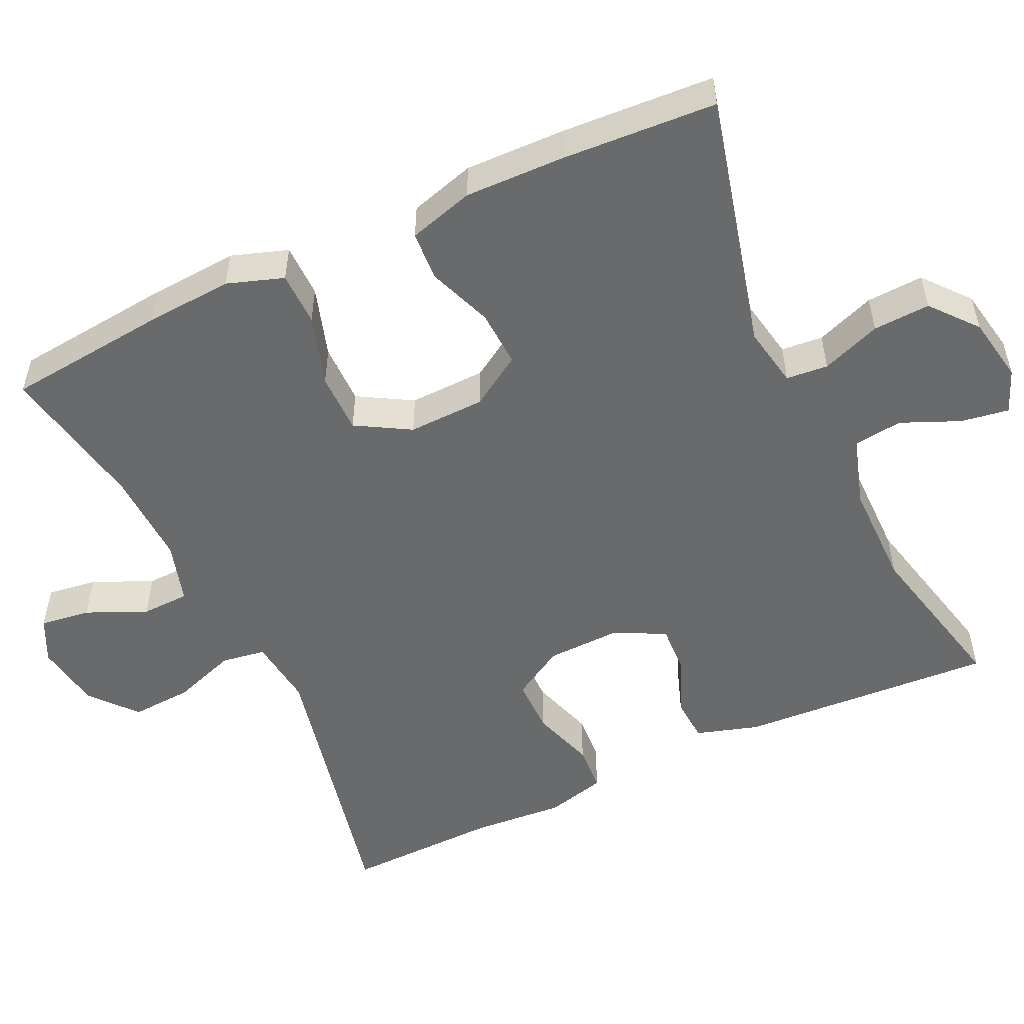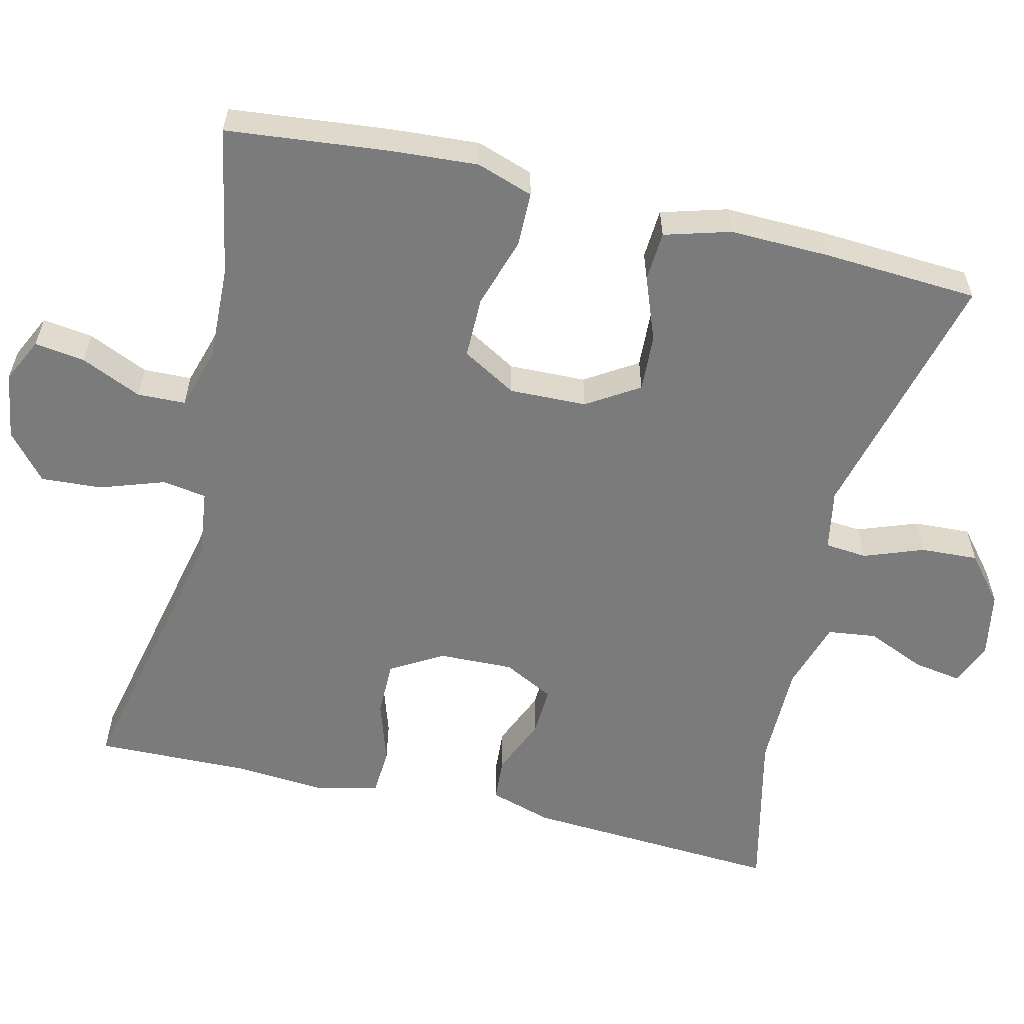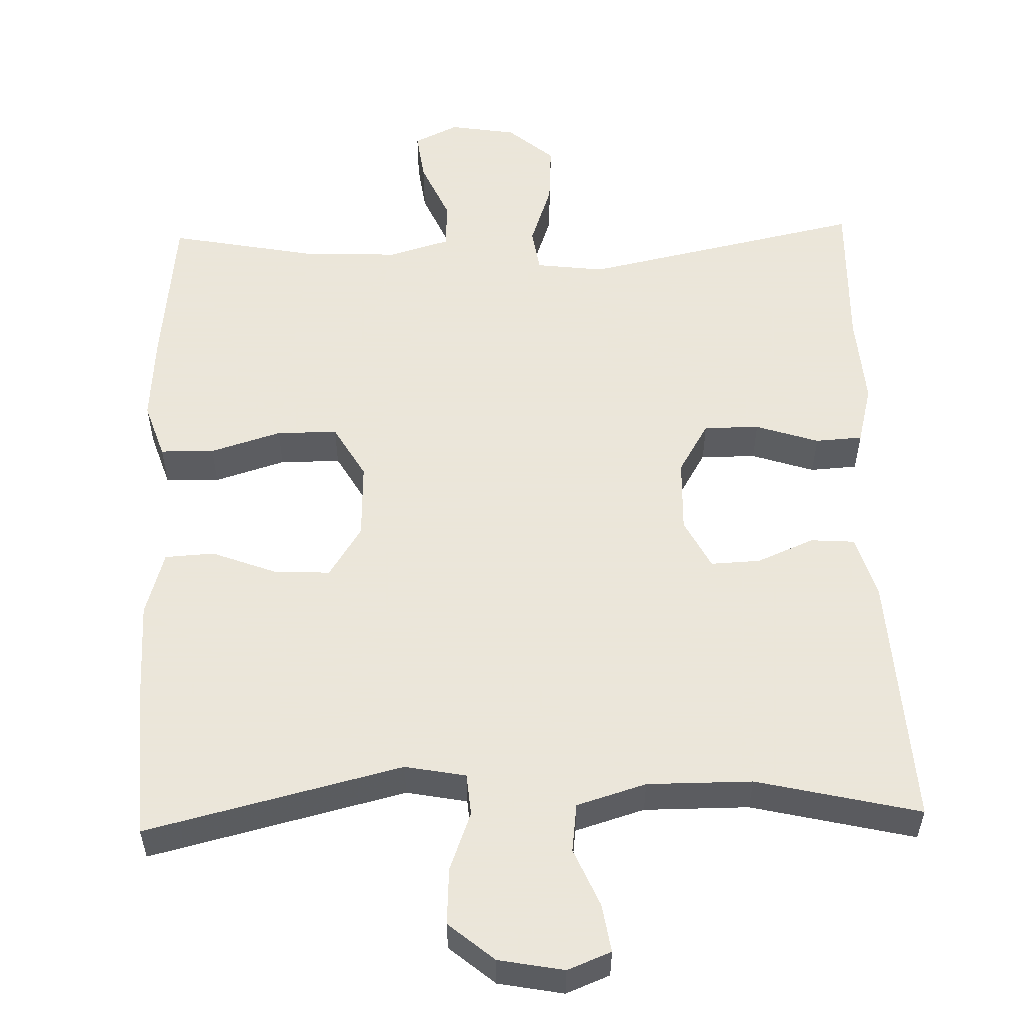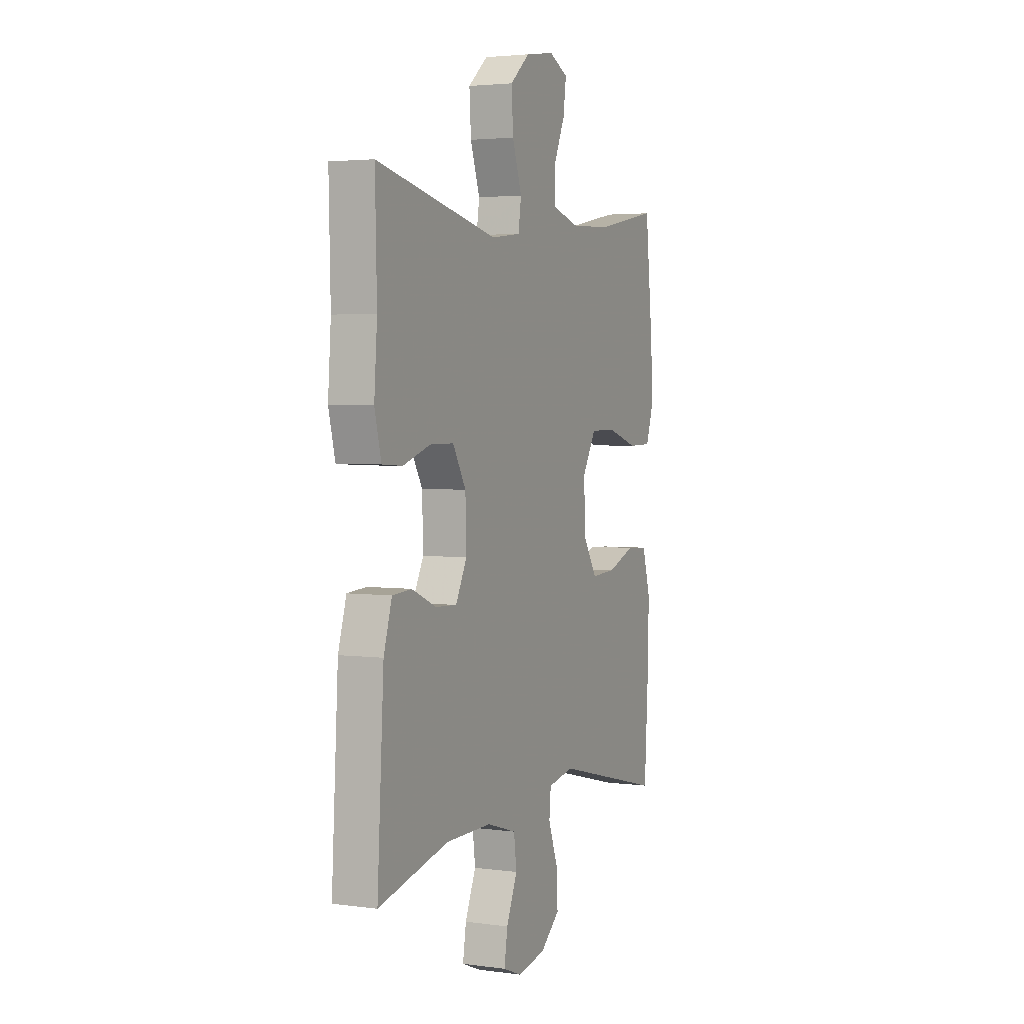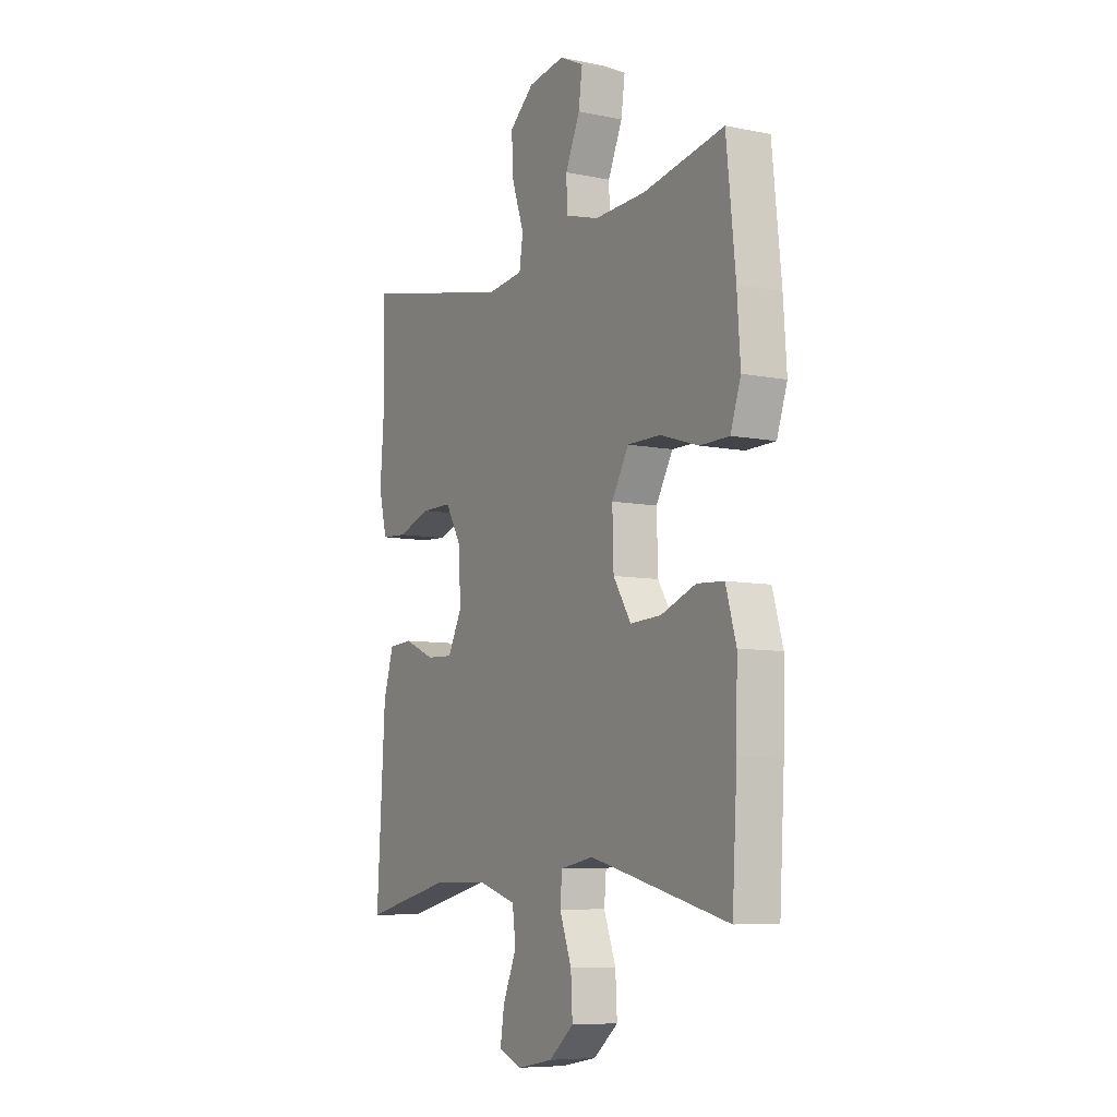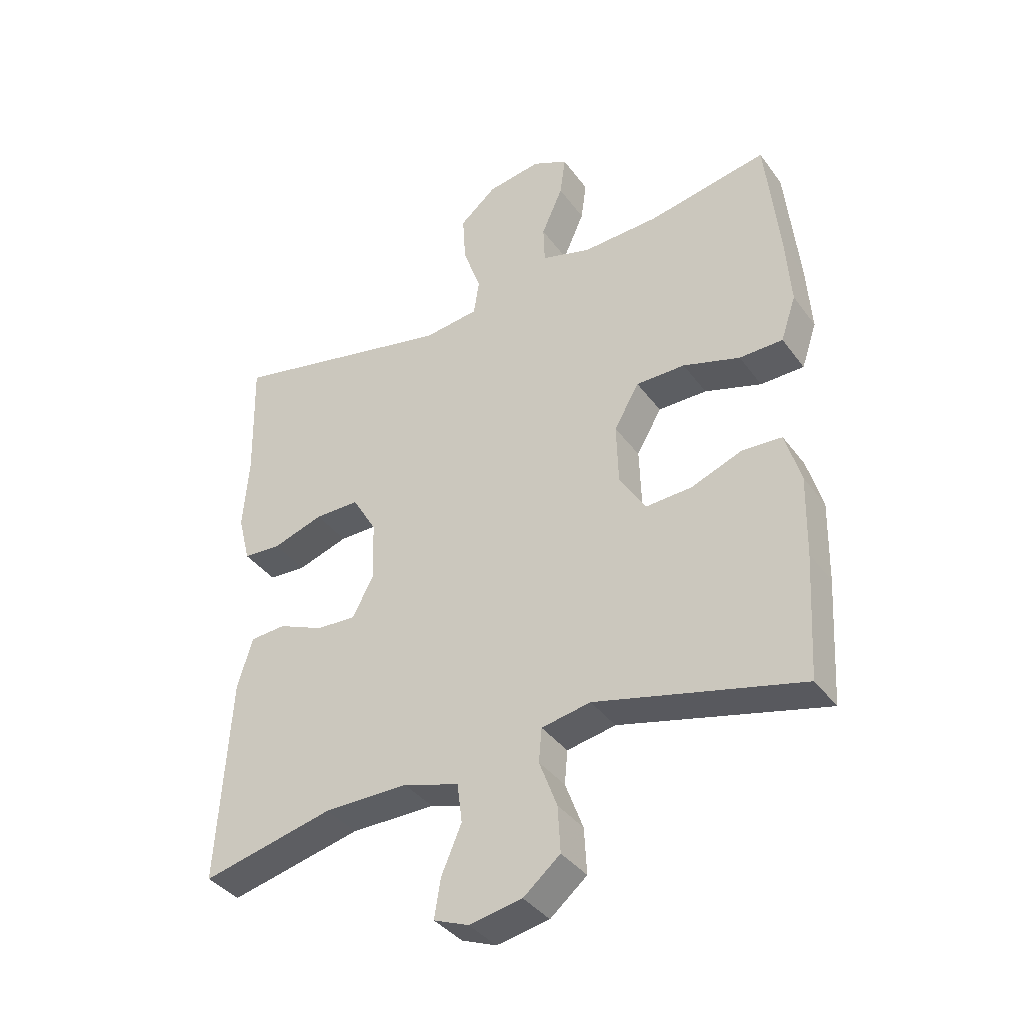
<metadata>
{"format":"obj","ext":"obj","renderer":"f3d","projection":"perspective","resolution":1024,"background":"white","views":[{"elev":-52.9,"azim":115.1,"up":"+Y"},{"elev":-58.4,"azim":76.5,"up":"+Y"},{"elev":55.0,"azim":178.4,"up":"+Y"},{"elev":3.3,"azim":-65.5,"up":"+Z"},{"elev":-7.7,"azim":60.3,"up":"+Z"},{"elev":-38.1,"azim":32.1,"up":"+Z"}]}
</metadata>
<code>
v -0.5 0.07 -0.5
v -0.48 0.07 -0.163
v -0.455 0.07 -0.081
v -0.397 0.07 -0.077
v -0.322 0.07 -0.109
v -0.257 0.07 -0.112
v -0.223 0.07 -0.046
v -0.226 0.07 0.052
v -0.266 0.07 0.12
v -0.339 0.07 0.12
v -0.422 0.07 0.093
v -0.484 0.07 0.097
v -0.504 0.07 0.176
v -0.495 0.07 0.297
v -0.5 0.07 0.5
v -0.13 0.07 0.42
v -0.04 0.07 0.431
v -0.031 0.07 0.489
v -0.06 0.07 0.573
v -0.065 0.07 0.653
v -0.005 0.07 0.704
v 0.083 0.07 0.718
v 0.141 0.07 0.69
v 0.132 0.07 0.624
v 0.097 0.07 0.545
v 0.099 0.07 0.482
v 0.18 0.07 0.458
v 0.305 0.07 0.463
v 0.5 0.07 0.5
v 0.522 0.07 0.289
v 0.53 0.07 0.174
v 0.505 0.07 0.1
v 0.434 0.07 0.099
v 0.341 0.07 0.128
v 0.261 0.07 0.128
v 0.22 0.07 0.057
v 0.223 0.07 -0.044
v 0.266 0.07 -0.112
v 0.341 0.07 -0.108
v 0.425 0.07 -0.076
v 0.49 0.07 -0.08
v 0.515 0.07 -0.166
v 0.512 0.07 -0.298
v 0.5 0.07 -0.5
v 0.164 0.07 -0.416
v 0.084 0.07 -0.431
v 0.079 0.07 -0.486
v 0.108 0.07 -0.564
v 0.112 0.07 -0.639
v 0.052 0.07 -0.689
v -0.034 0.07 -0.705
v -0.091 0.07 -0.682
v -0.081 0.07 -0.619
v -0.048 0.07 -0.542
v -0.056 0.07 -0.478
v -0.147 0.07 -0.45
v -0.285 0.07 -0.45
v -0.5 0 -0.5
v -0.48 0 -0.163
v -0.455 0 -0.081
v -0.397 0 -0.077
v -0.322 0 -0.109
v -0.257 0 -0.112
v -0.223 0 -0.046
v -0.226 0 0.052
v -0.266 0 0.12
v -0.339 0 0.12
v -0.422 0 0.093
v -0.484 0 0.097
v -0.504 0 0.176
v -0.495 0 0.297
v -0.5 0 0.5
v -0.13 0 0.42
v -0.04 0 0.431
v -0.031 0 0.489
v -0.06 0 0.573
v -0.065 0 0.653
v -0.005 0 0.704
v 0.083 0 0.718
v 0.141 0 0.69
v 0.132 0 0.624
v 0.097 0 0.545
v 0.099 0 0.482
v 0.18 0 0.458
v 0.305 0 0.463
v 0.5 0 0.5
v 0.522 0 0.289
v 0.53 0 0.174
v 0.505 0 0.1
v 0.434 0 0.099
v 0.341 0 0.128
v 0.261 0 0.128
v 0.22 0 0.057
v 0.223 0 -0.044
v 0.266 0 -0.112
v 0.341 0 -0.108
v 0.425 0 -0.076
v 0.49 0 -0.08
v 0.515 0 -0.166
v 0.512 0 -0.298
v 0.5 0 -0.5
v 0.164 0 -0.416
v 0.084 0 -0.431
v 0.079 0 -0.486
v 0.108 0 -0.564
v 0.112 0 -0.639
v 0.052 0 -0.689
v -0.034 0 -0.705
v -0.091 0 -0.682
v -0.081 0 -0.619
v -0.048 0 -0.542
v -0.056 0 -0.478
v -0.147 0 -0.45
v -0.285 0 -0.45
f 52 53 54
f 51 52 54
f 50 51 54
f 49 50 54
f 48 49 54
f 47 48 54
f 46 47 54 55
f 43 44 45
f 42 43 45
f 41 42 45
f 40 41 45
f 39 40 45
f 38 39 45 46
f 46 55 56
f 38 46 56
f 37 38 56
f 32 33 34
f 31 32 34
f 30 31 34
f 29 30 34
f 28 29 34
f 27 28 34 35
f 26 27 35 36
f 23 24 25
f 22 23 25
f 21 22 25
f 20 21 25
f 19 20 25
f 18 19 25
f 17 18 25 26
f 14 15 16
f 14 16 17
f 13 14 17
f 12 13 17
f 11 12 17
f 10 11 17
f 9 10 17 26
f 3 4 5
f 2 3 5
f 1 2 5
f 57 1 5
f 57 5 6
f 56 57 6 7
f 37 56 7 8
f 26 36 37
f 9 26 37
f 8 9 37
f 111 110 109
f 111 109 108
f 111 108 107
f 111 107 106
f 111 106 105
f 111 105 104
f 112 111 104 103
f 102 101 100
f 102 100 99
f 102 99 98
f 102 98 97
f 102 97 96
f 103 102 96 95
f 113 112 103
f 113 103 95
f 113 95 94
f 91 90 89
f 91 89 88
f 91 88 87
f 91 87 86
f 91 86 85
f 92 91 85 84
f 93 92 84 83
f 82 81 80
f 82 80 79
f 82 79 78
f 82 78 77
f 82 77 76
f 82 76 75
f 83 82 75 74
f 73 72 71
f 74 73 71
f 74 71 70
f 74 70 69
f 74 69 68
f 74 68 67
f 83 74 67 66
f 62 61 60
f 62 60 59
f 62 59 58
f 62 58 114
f 63 62 114
f 64 63 114 113
f 65 64 113 94
f 94 93 83
f 94 83 66
f 94 66 65
f 1 58 59 2
f 2 59 60 3
f 3 60 61 4
f 4 61 62 5
f 5 62 63 6
f 6 63 64 7
f 7 64 65 8
f 8 65 66 9
f 9 66 67 10
f 10 67 68 11
f 11 68 69 12
f 12 69 70 13
f 13 70 71 14
f 14 71 72 15
f 15 72 73 16
f 16 73 74 17
f 17 74 75 18
f 18 75 76 19
f 19 76 77 20
f 20 77 78 21
f 21 78 79 22
f 22 79 80 23
f 23 80 81 24
f 24 81 82 25
f 25 82 83 26
f 26 83 84 27
f 27 84 85 28
f 28 85 86 29
f 29 86 87 30
f 30 87 88 31
f 31 88 89 32
f 32 89 90 33
f 33 90 91 34
f 34 91 92 35
f 35 92 93 36
f 36 93 94 37
f 37 94 95 38
f 38 95 96 39
f 39 96 97 40
f 40 97 98 41
f 41 98 99 42
f 42 99 100 43
f 43 100 101 44
f 44 101 102 45
f 45 102 103 46
f 46 103 104 47
f 47 104 105 48
f 48 105 106 49
f 49 106 107 50
f 50 107 108 51
f 51 108 109 52
f 52 109 110 53
f 53 110 111 54
f 54 111 112 55
f 55 112 113 56
f 56 113 114 57
f 57 114 58 1

</code>
